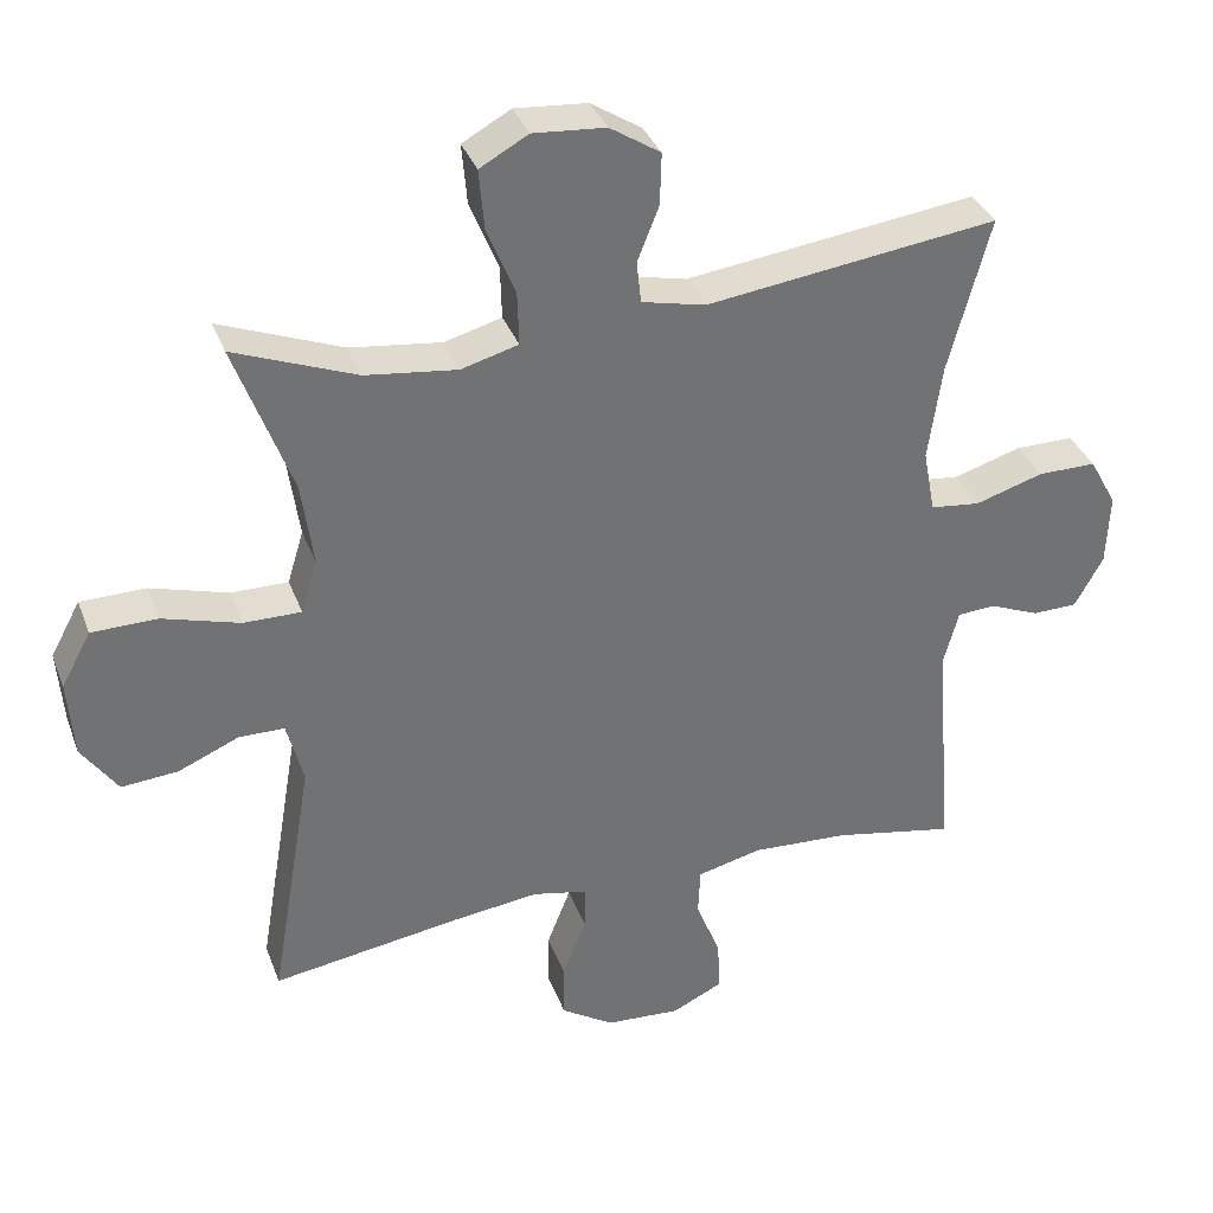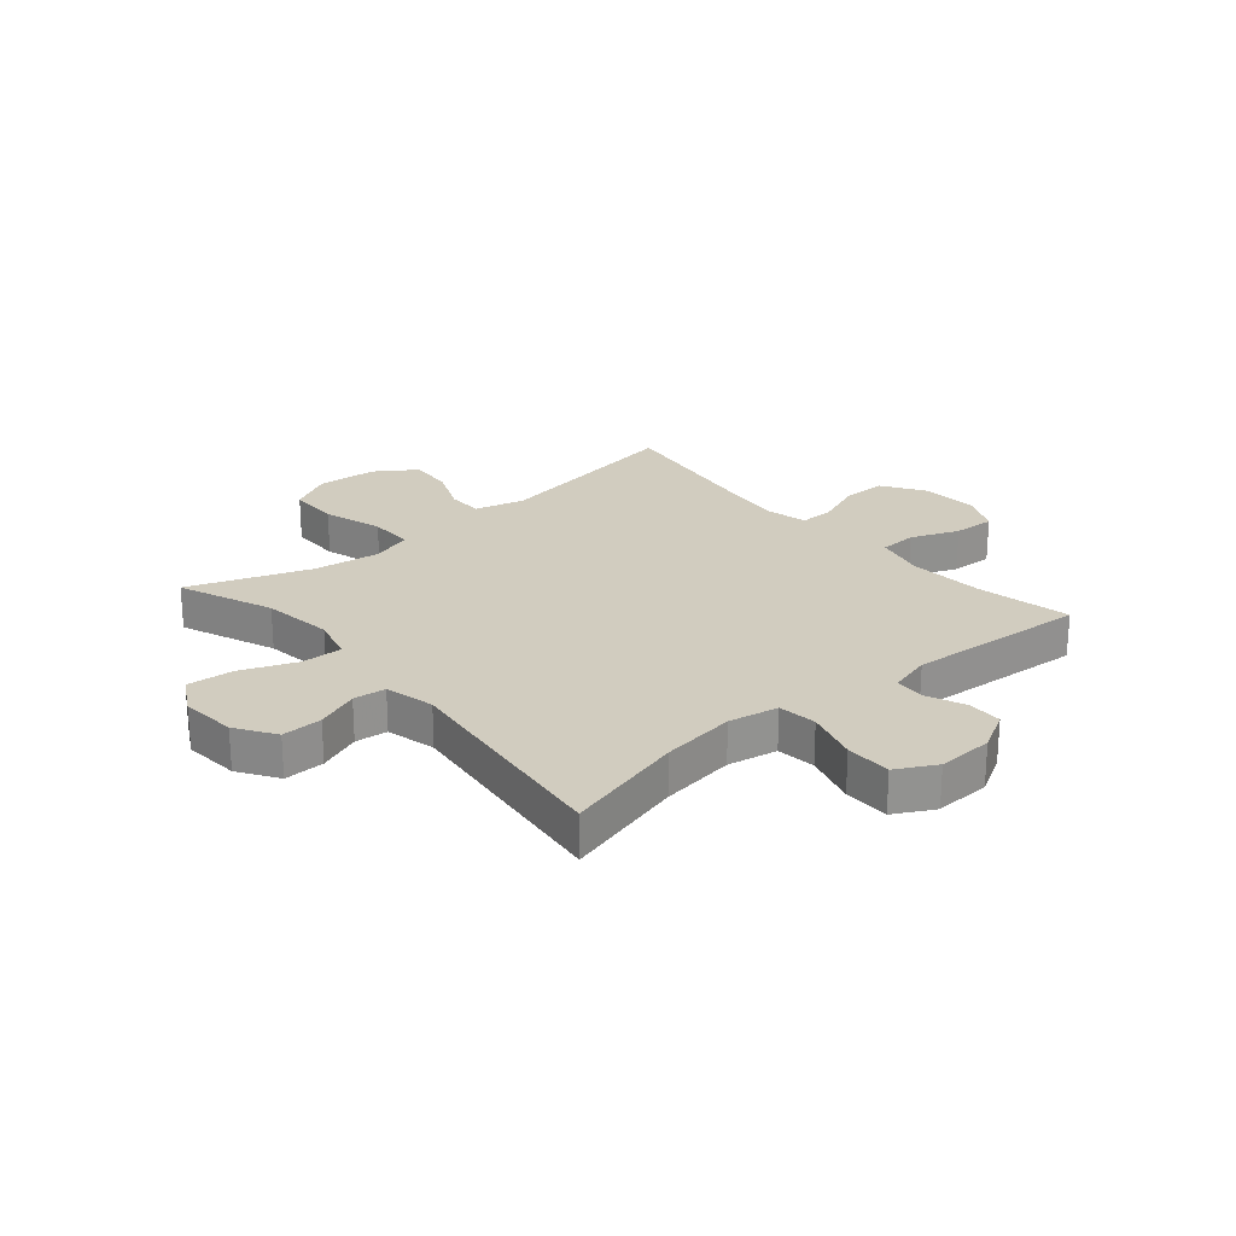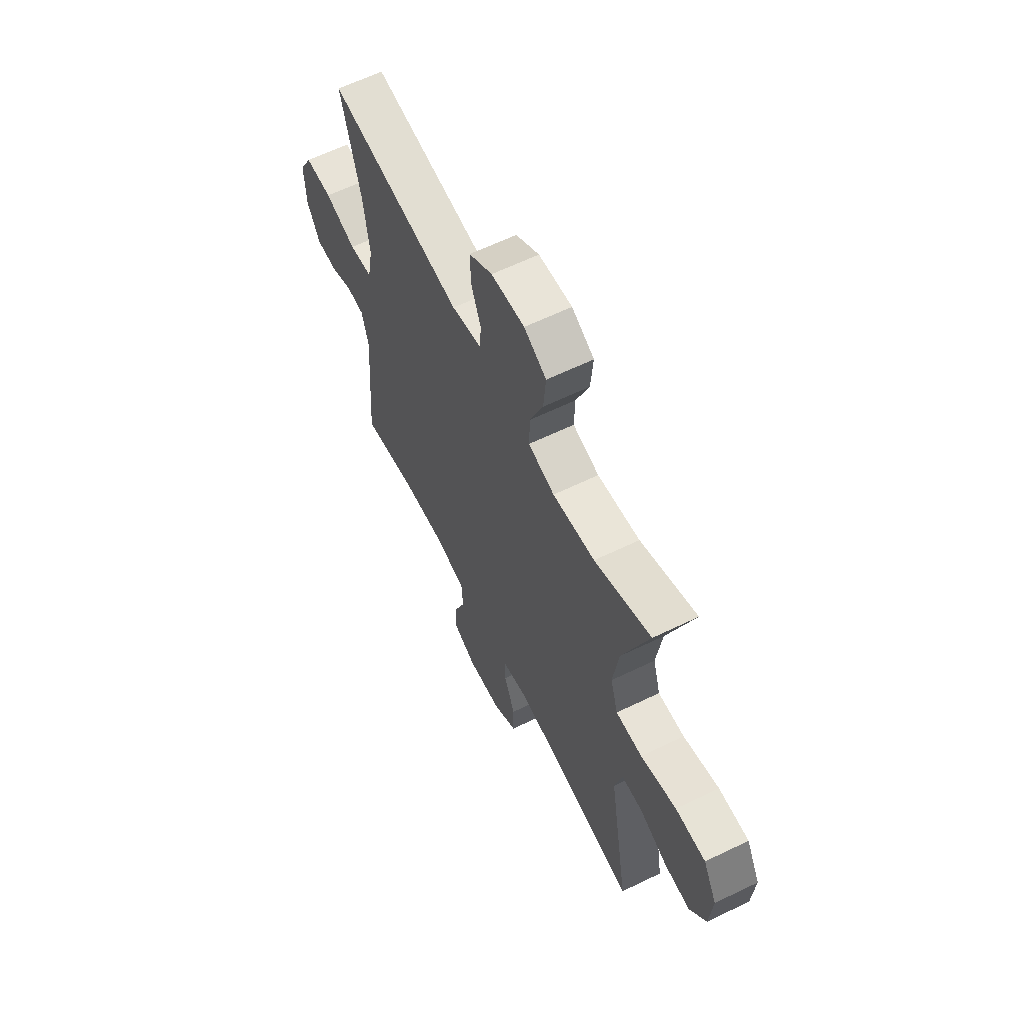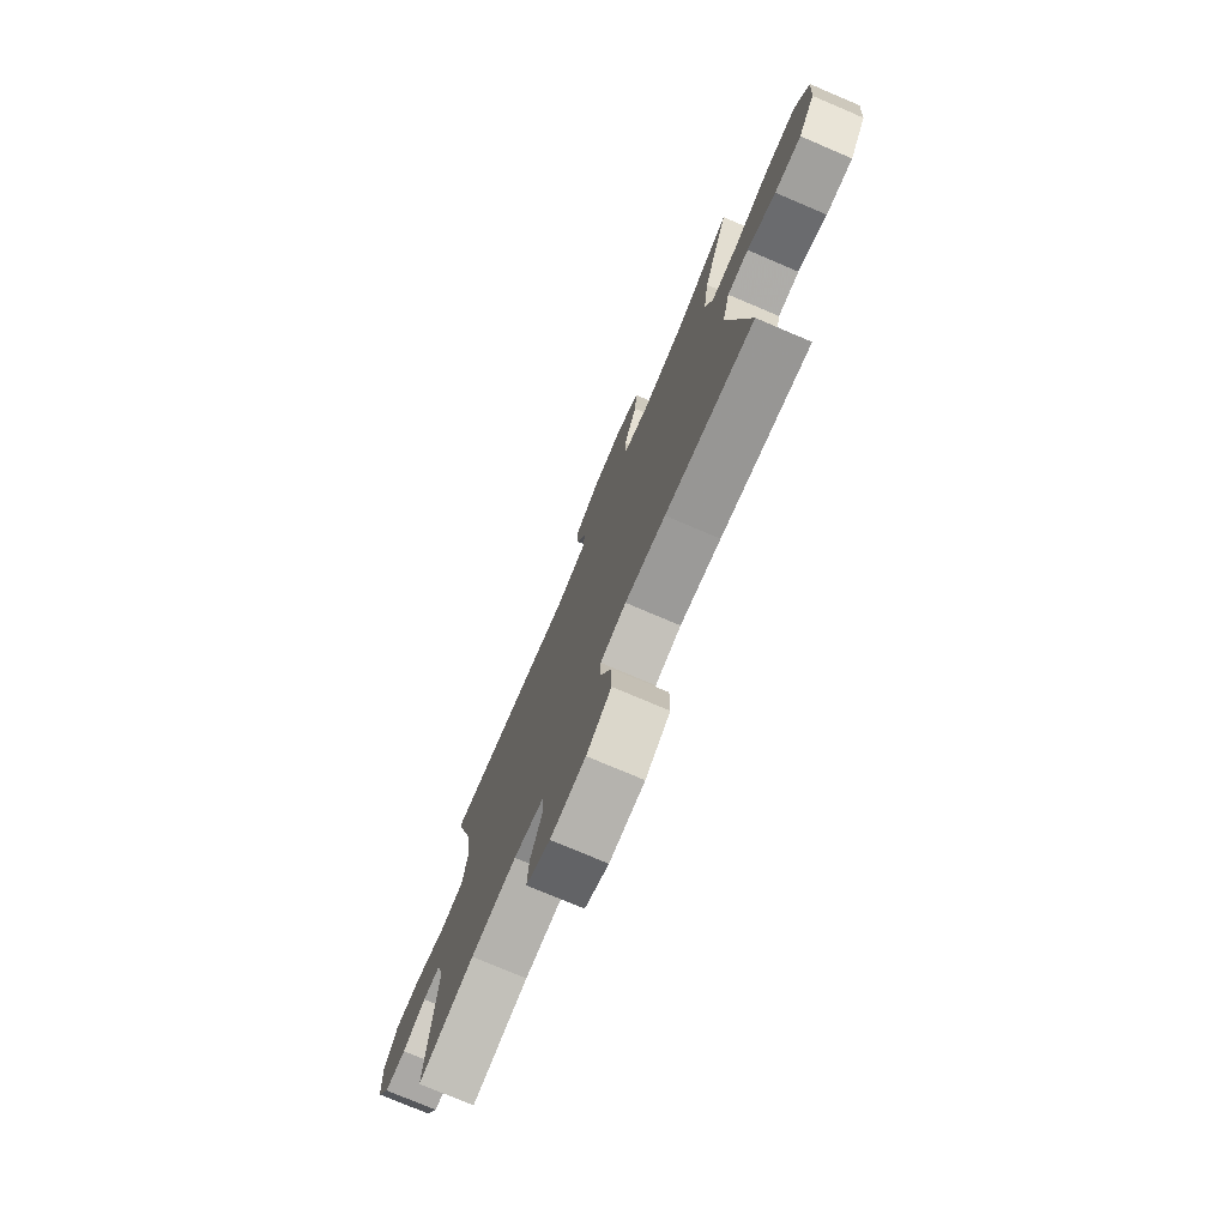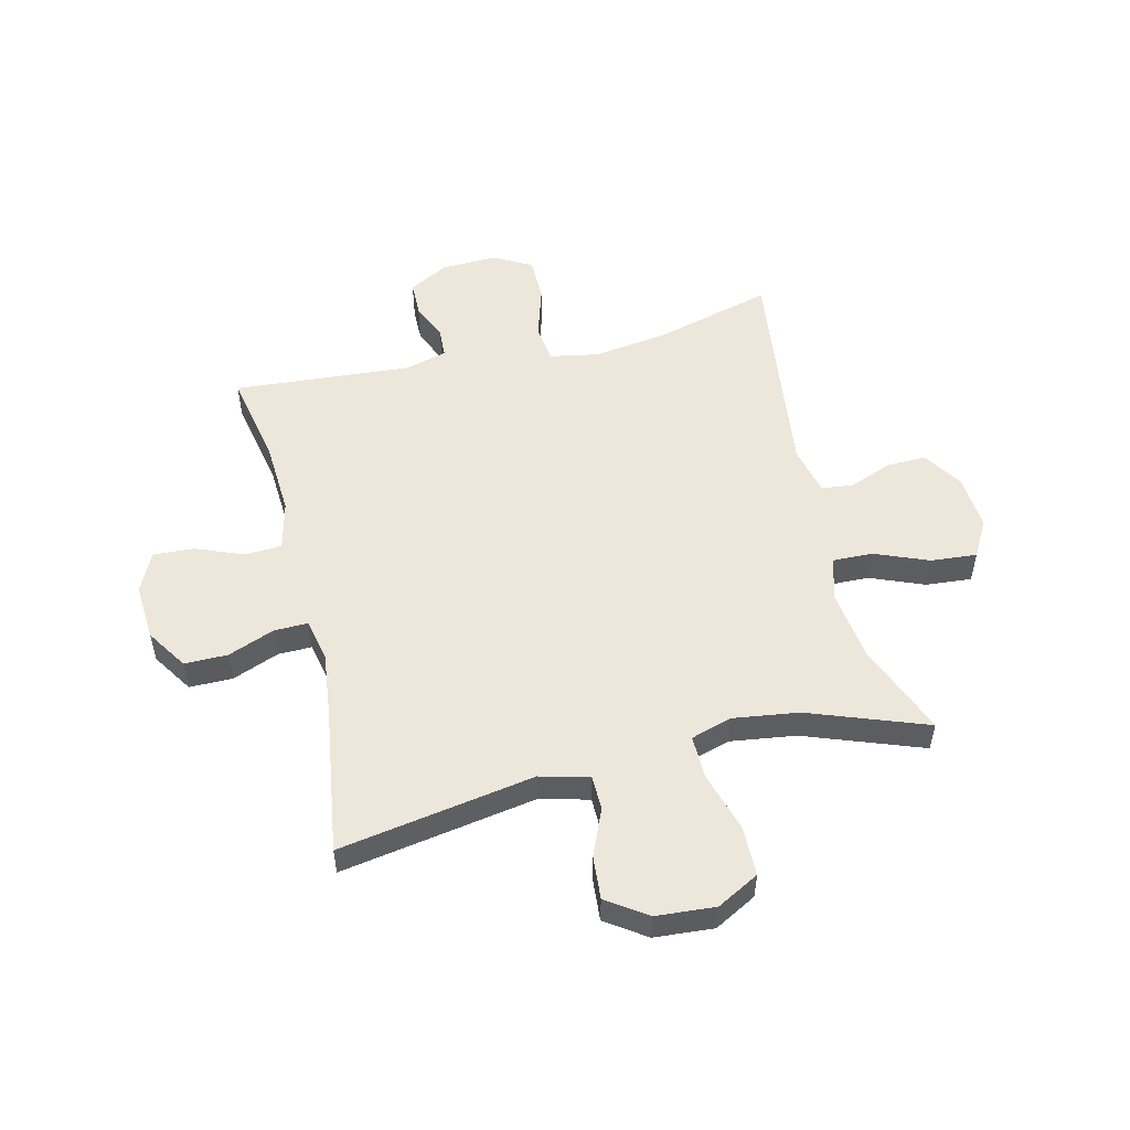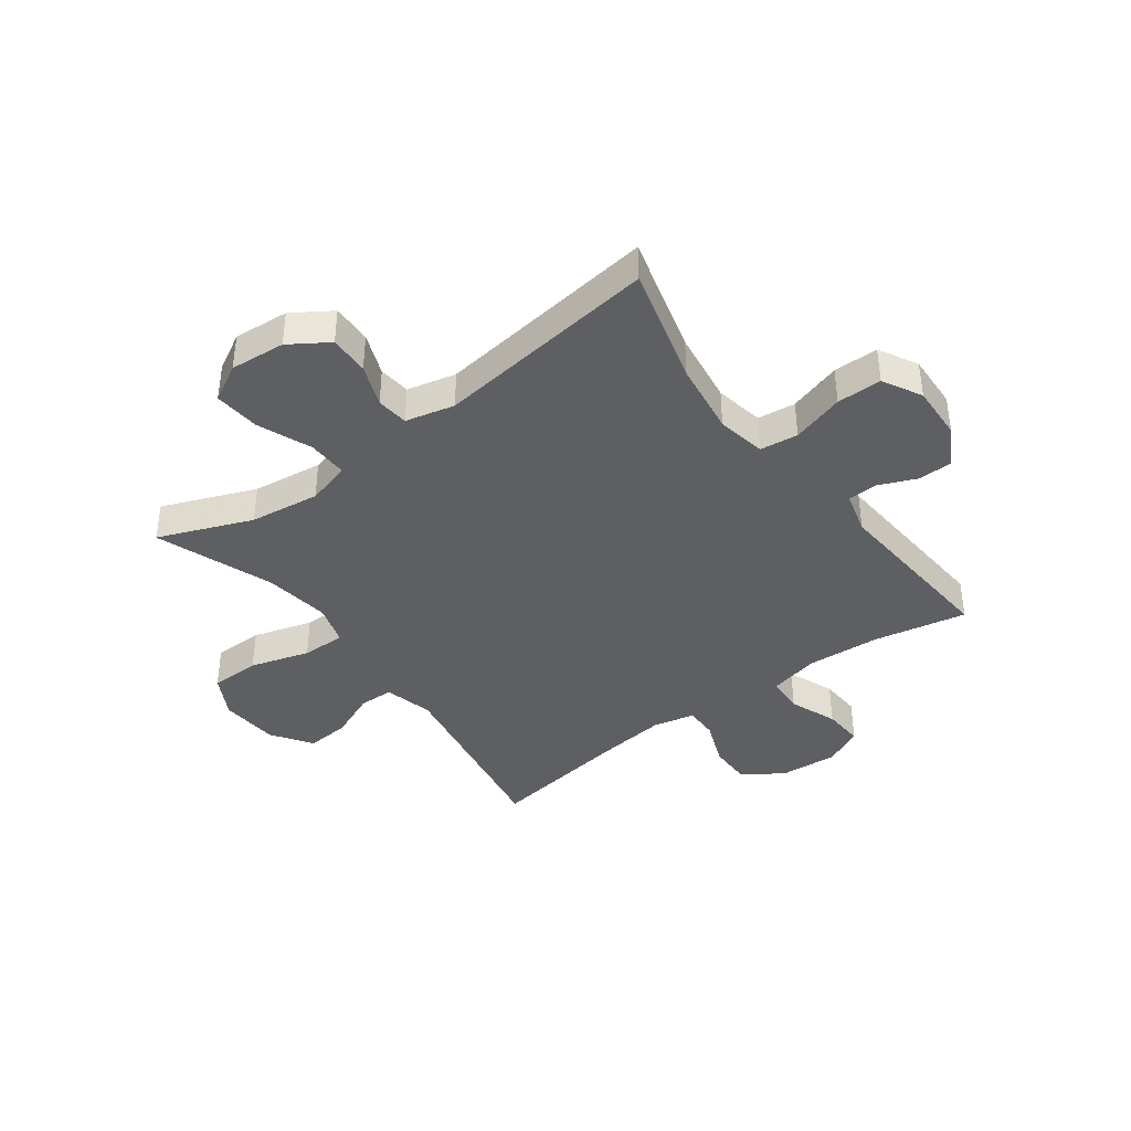
<metadata>
{"format":"obj","ext":"obj","renderer":"f3d","projection":"perspective","resolution":1024,"background":"white","views":[{"elev":35.3,"azim":-19.1,"up":"+Z"},{"elev":24.0,"azim":49.4,"up":"+Y"},{"elev":62.2,"azim":-116.2,"up":"+Z"},{"elev":-76.1,"azim":-113.0,"up":"+Z"},{"elev":52.8,"azim":-103.6,"up":"+Y"},{"elev":-39.9,"azim":36.5,"up":"+Y"}]}
</metadata>
<code>
v 0.5 0.07 -0.5
v 0.338 0.07 -0.468
v 0.206 0.07 -0.46
v 0.119 0.07 -0.481
v 0.116 0.07 -0.546
v 0.149 0.07 -0.629
v 0.153 0.07 -0.701
v 0.084 0.07 -0.734
v -0.017 0.07 -0.727
v -0.088 0.07 -0.681
v -0.088 0.07 -0.605
v -0.056 0.07 -0.523
v -0.055 0.07 -0.464
v -0.129 0.07 -0.448
v -0.245 0.07 -0.462
v -0.5 0.07 -0.5
v -0.442 0.07 -0.157
v -0.464 0.07 -0.071
v -0.525 0.07 -0.07
v -0.607 0.07 -0.105
v -0.683 0.07 -0.111
v -0.731 0.07 -0.041
v -0.739 0.07 0.063
v -0.699 0.07 0.137
v -0.611 0.07 0.138
v -0.507 0.07 0.107
v -0.43 0.07 0.106
v -0.408 0.07 0.178
v -0.424 0.07 0.293
v -0.5 0.07 0.5
v -0.336 0.07 0.435
v -0.213 0.07 0.419
v -0.136 0.07 0.44
v -0.138 0.07 0.511
v -0.176 0.07 0.605
v -0.183 0.07 0.686
v -0.118 0.07 0.722
v -0.021 0.07 0.714
v 0.047 0.07 0.67
v 0.045 0.07 0.6
v 0.016 0.07 0.526
v 0.022 0.07 0.47
v 0.108 0.07 0.45
v 0.5 0.07 0.5
v 0.444 0.07 0.291
v 0.426 0.07 0.162
v 0.442 0.07 0.076
v 0.509 0.07 0.068
v 0.601 0.07 0.096
v 0.68 0.07 0.096
v 0.717 0.07 0.028
v 0.713 0.07 -0.069
v 0.675 0.07 -0.138
v 0.614 0.07 -0.139
v 0.547 0.07 -0.111
v 0.496 0.07 -0.114
v 0.476 0.07 -0.188
v 0.5 0 -0.5
v 0.338 0 -0.468
v 0.206 0 -0.46
v 0.119 0 -0.481
v 0.116 0 -0.546
v 0.149 0 -0.629
v 0.153 0 -0.701
v 0.084 0 -0.734
v -0.017 0 -0.727
v -0.088 0 -0.681
v -0.088 0 -0.605
v -0.056 0 -0.523
v -0.055 0 -0.464
v -0.129 0 -0.448
v -0.245 0 -0.462
v -0.5 0 -0.5
v -0.442 0 -0.157
v -0.464 0 -0.071
v -0.525 0 -0.07
v -0.607 0 -0.105
v -0.683 0 -0.111
v -0.731 0 -0.041
v -0.739 0 0.063
v -0.699 0 0.137
v -0.611 0 0.138
v -0.507 0 0.107
v -0.43 0 0.106
v -0.408 0 0.178
v -0.424 0 0.293
v -0.5 0 0.5
v -0.336 0 0.435
v -0.213 0 0.419
v -0.136 0 0.44
v -0.138 0 0.511
v -0.176 0 0.605
v -0.183 0 0.686
v -0.118 0 0.722
v -0.021 0 0.714
v 0.047 0 0.67
v 0.045 0 0.6
v 0.016 0 0.526
v 0.022 0 0.47
v 0.108 0 0.45
v 0.5 0 0.5
v 0.444 0 0.291
v 0.426 0 0.162
v 0.442 0 0.076
v 0.509 0 0.068
v 0.601 0 0.096
v 0.68 0 0.096
v 0.717 0 0.028
v 0.713 0 -0.069
v 0.675 0 -0.138
v 0.614 0 -0.139
v 0.547 0 -0.111
v 0.496 0 -0.114
v 0.476 0 -0.188
f 53 54 55
f 52 53 55
f 51 52 55
f 50 51 55
f 49 50 55
f 48 49 55
f 47 48 55 56
f 43 44 45
f 42 43 45 46
f 39 40 41
f 38 39 41
f 37 38 41
f 36 37 41
f 35 36 41
f 34 35 41
f 33 34 41 42
f 42 46 47
f 33 42 47
f 32 33 47
f 29 30 31
f 47 56 57
f 32 47 57
f 31 32 57
f 29 31 57
f 28 29 57
f 24 25 26
f 23 24 26
f 22 23 26
f 21 22 26
f 20 21 26
f 19 20 26
f 15 16 17
f 14 15 17 18
f 13 14 18
f 10 11 12
f 9 10 12
f 8 9 12
f 7 8 12
f 6 7 12
f 5 6 12
f 4 5 12 13
f 3 4 13 18
f 57 1 2
f 28 57 2
f 27 28 2
f 18 19 26 27
f 2 3 18 27
f 112 111 110
f 112 110 109
f 112 109 108
f 112 108 107
f 112 107 106
f 112 106 105
f 113 112 105 104
f 102 101 100
f 103 102 100 99
f 98 97 96
f 98 96 95
f 98 95 94
f 98 94 93
f 98 93 92
f 98 92 91
f 99 98 91 90
f 104 103 99
f 104 99 90
f 104 90 89
f 88 87 86
f 114 113 104
f 114 104 89
f 114 89 88
f 114 88 86
f 114 86 85
f 83 82 81
f 83 81 80
f 83 80 79
f 83 79 78
f 83 78 77
f 83 77 76
f 74 73 72
f 75 74 72 71
f 75 71 70
f 69 68 67
f 69 67 66
f 69 66 65
f 69 65 64
f 69 64 63
f 69 63 62
f 70 69 62 61
f 75 70 61 60
f 59 58 114
f 59 114 85
f 59 85 84
f 84 83 76 75
f 84 75 60 59
f 1 58 59 2
f 2 59 60 3
f 3 60 61 4
f 4 61 62 5
f 5 62 63 6
f 6 63 64 7
f 7 64 65 8
f 8 65 66 9
f 9 66 67 10
f 10 67 68 11
f 11 68 69 12
f 12 69 70 13
f 13 70 71 14
f 14 71 72 15
f 15 72 73 16
f 16 73 74 17
f 17 74 75 18
f 18 75 76 19
f 19 76 77 20
f 20 77 78 21
f 21 78 79 22
f 22 79 80 23
f 23 80 81 24
f 24 81 82 25
f 25 82 83 26
f 26 83 84 27
f 27 84 85 28
f 28 85 86 29
f 29 86 87 30
f 30 87 88 31
f 31 88 89 32
f 32 89 90 33
f 33 90 91 34
f 34 91 92 35
f 35 92 93 36
f 36 93 94 37
f 37 94 95 38
f 38 95 96 39
f 39 96 97 40
f 40 97 98 41
f 41 98 99 42
f 42 99 100 43
f 43 100 101 44
f 44 101 102 45
f 45 102 103 46
f 46 103 104 47
f 47 104 105 48
f 48 105 106 49
f 49 106 107 50
f 50 107 108 51
f 51 108 109 52
f 52 109 110 53
f 53 110 111 54
f 54 111 112 55
f 55 112 113 56
f 56 113 114 57
f 57 114 58 1

</code>
